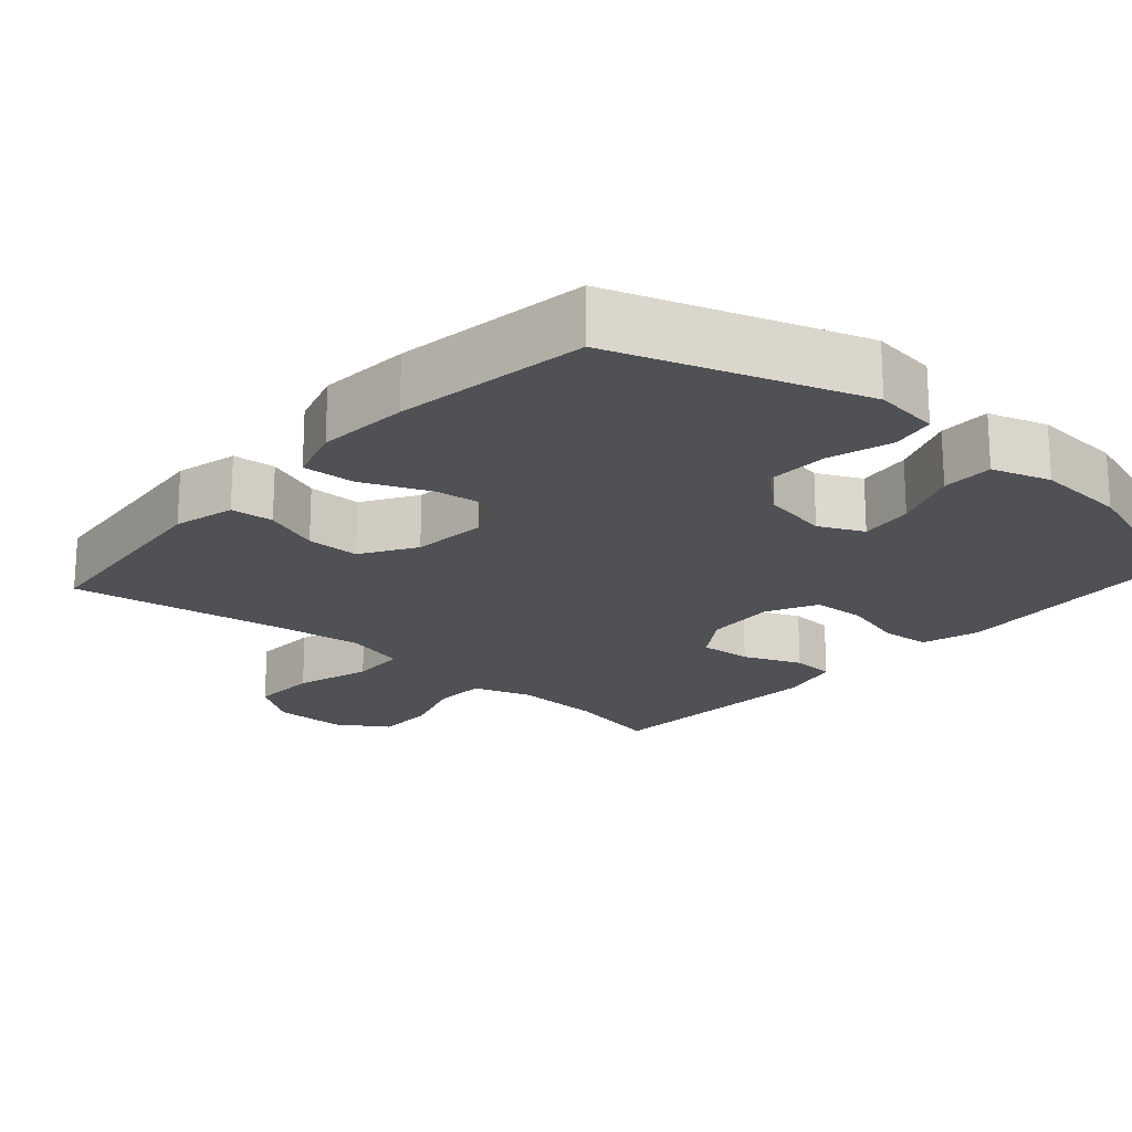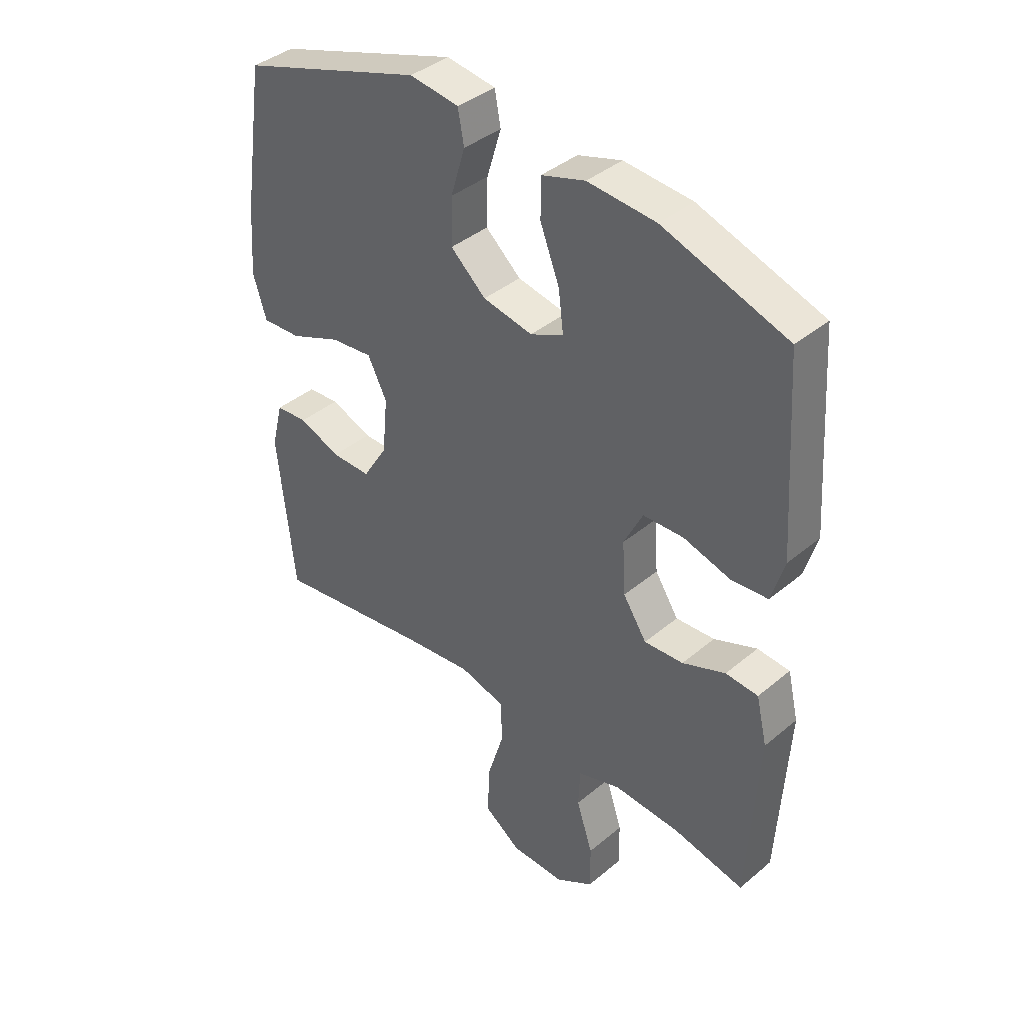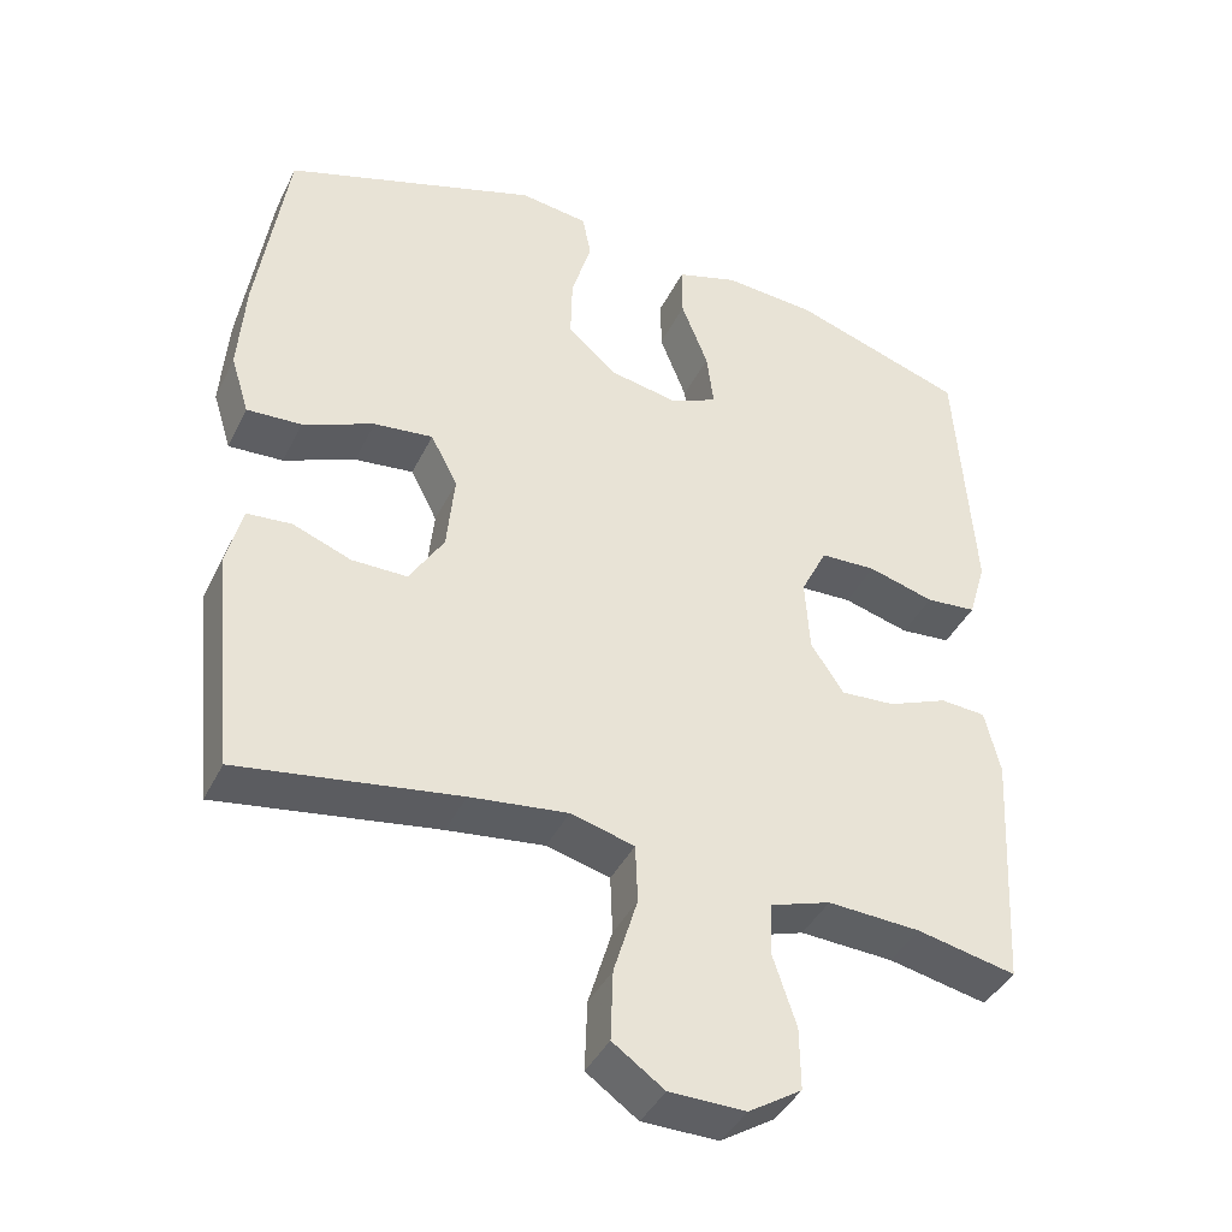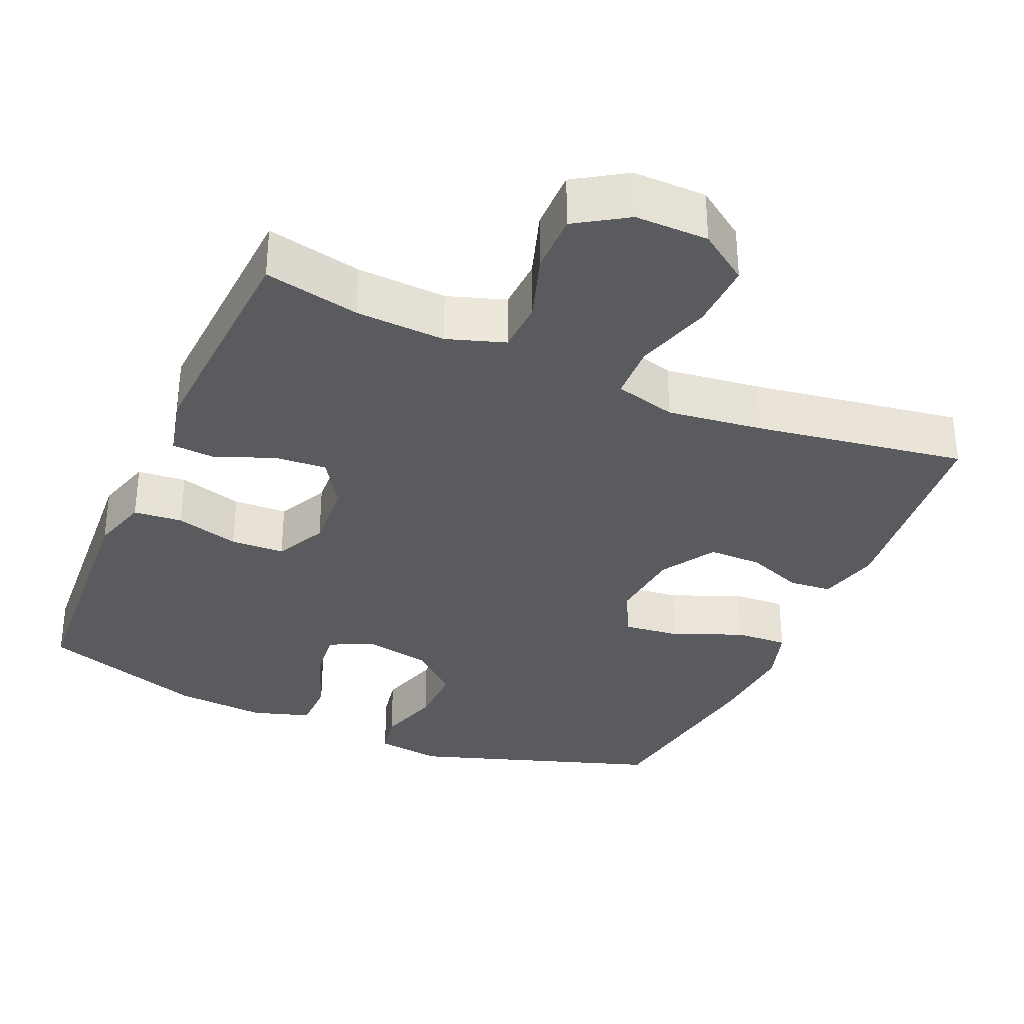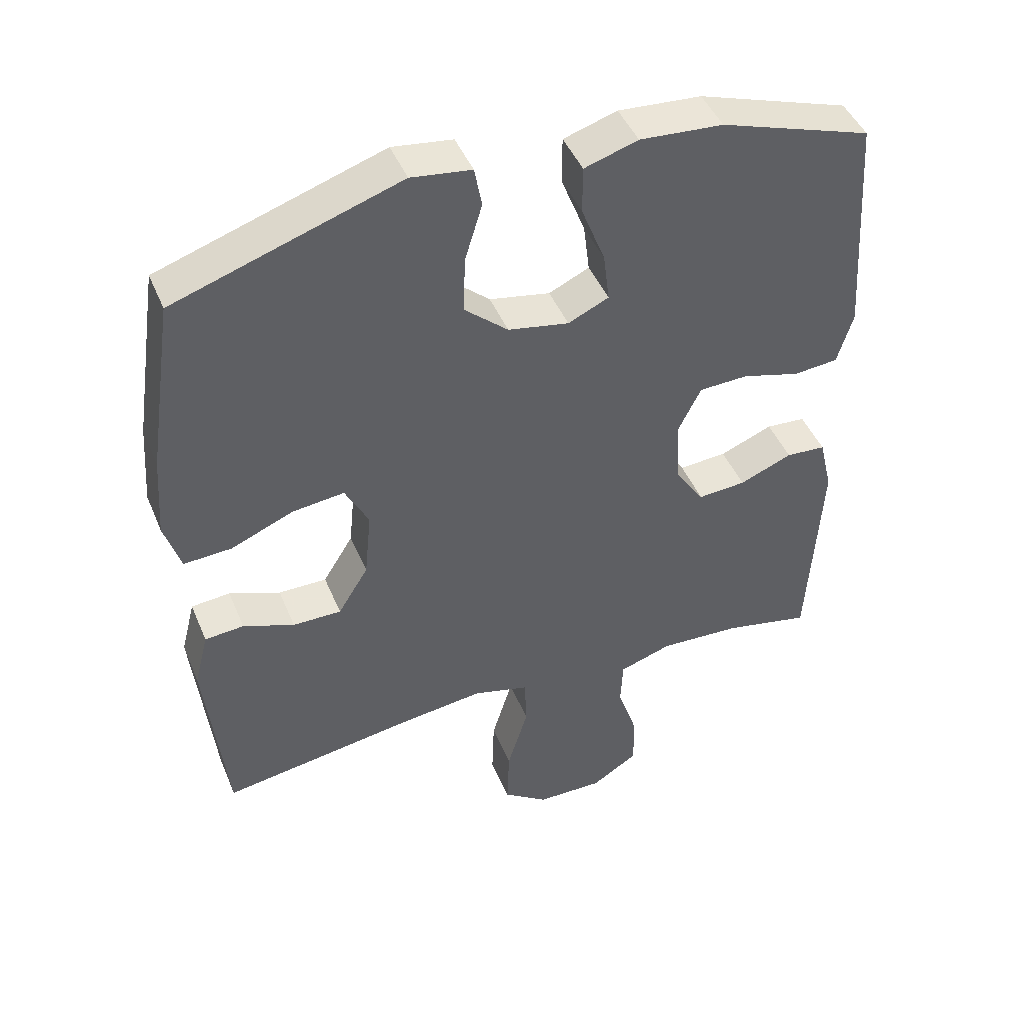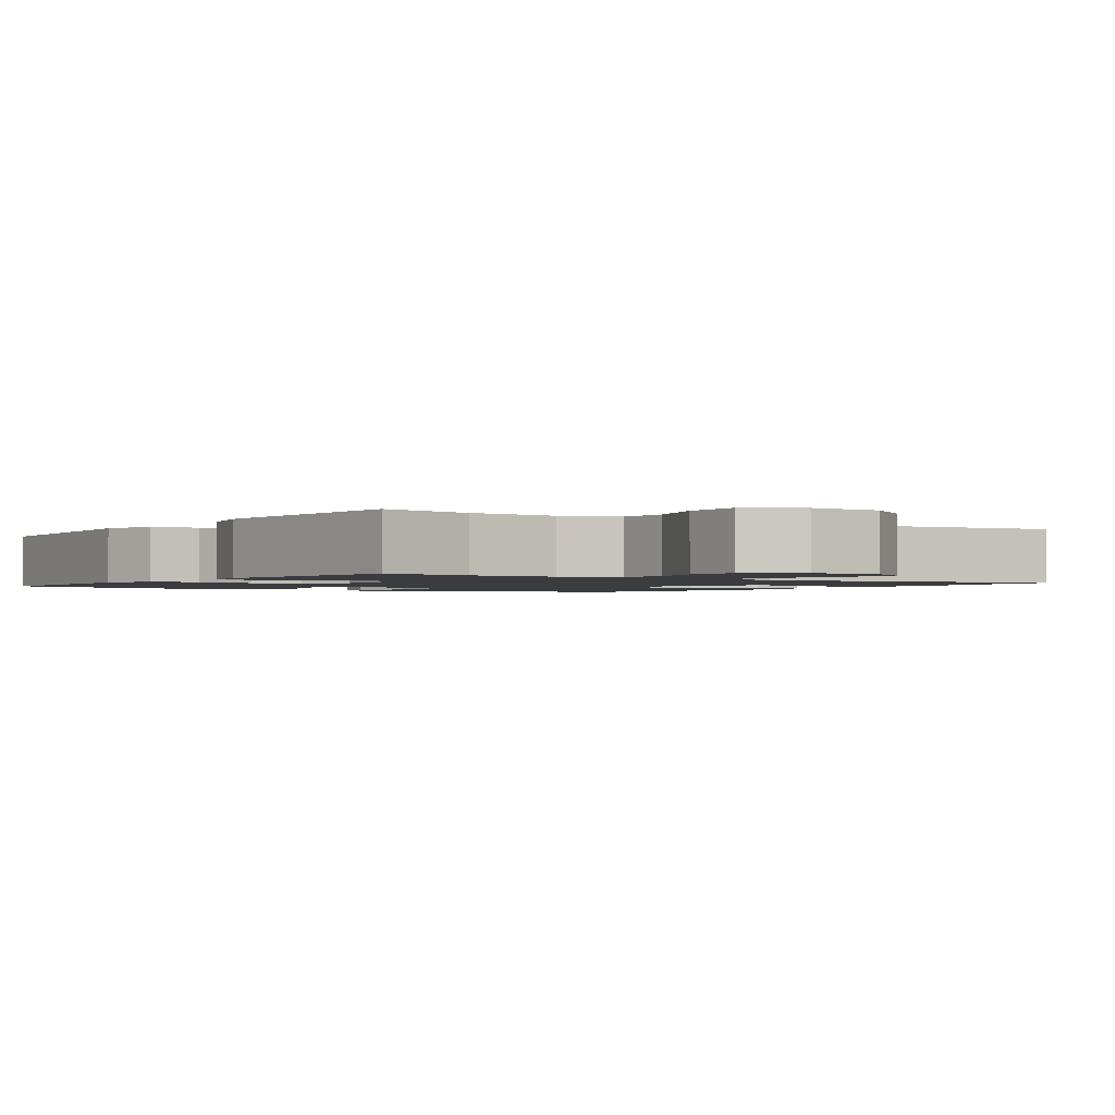
<metadata>
{"format":"obj","ext":"obj","renderer":"f3d","projection":"perspective","resolution":1024,"background":"white","views":[{"elev":-19.9,"azim":-41.4,"up":"+Y"},{"elev":39.8,"azim":44.2,"up":"+Z"},{"elev":-40.8,"azim":-24.5,"up":"+Z"},{"elev":-33.3,"azim":156.4,"up":"+Y"},{"elev":45.5,"azim":-21.8,"up":"+Z"},{"elev":-1.6,"azim":145.8,"up":"+Y"}]}
</metadata>
<code>
v 0.5 0.07 0.5
v 0.515 0.07 0.277
v 0.523 0.07 0.161
v 0.5 0.07 0.083
v 0.434 0.07 0.077
v 0.348 0.07 0.101
v 0.275 0.07 0.098
v 0.241 0.07 0.029
v 0.247 0.07 -0.067
v 0.29 0.07 -0.132
v 0.361 0.07 -0.127
v 0.439 0.07 -0.095
v 0.498 0.07 -0.099
v 0.518 0.07 -0.183
v 0.5 0.07 -0.5
v 0.371 0.07 -0.473
v 0.25 0.07 -0.467
v 0.172 0.07 -0.493
v 0.169 0.07 -0.563
v 0.199 0.07 -0.654
v 0.2 0.07 -0.735
v 0.131 0.07 -0.779
v 0.032 0.07 -0.778
v -0.035 0.07 -0.731
v -0.032 0.07 -0.64
v -0.001 0.07 -0.537
v -0.004 0.07 -0.461
v -0.087 0.07 -0.439
v -0.214 0.07 -0.455
v -0.5 0.07 -0.5
v -0.53 0.07 -0.212
v -0.509 0.07 -0.129
v -0.451 0.07 -0.124
v -0.375 0.07 -0.153
v -0.303 0.07 -0.153
v -0.258 0.07 -0.08
v -0.248 0.07 0.022
v -0.283 0.07 0.09
v -0.36 0.07 0.081
v -0.453 0.07 0.042
v -0.524 0.07 0.038
v -0.548 0.07 0.115
v -0.539 0.07 0.239
v -0.5 0.07 0.5
v -0.168 0.07 0.611
v -0.079 0.07 0.599
v -0.068 0.07 0.54
v -0.094 0.07 0.454
v -0.096 0.07 0.37
v -0.032 0.07 0.314
v 0.058 0.07 0.297
v 0.118 0.07 0.325
v 0.109 0.07 0.398
v 0.074 0.07 0.488
v 0.074 0.07 0.558
v 0.153 0.07 0.583
v 0.276 0.07 0.574
v 0.5 0 0.5
v 0.515 0 0.277
v 0.523 0 0.161
v 0.5 0 0.083
v 0.434 0 0.077
v 0.348 0 0.101
v 0.275 0 0.098
v 0.241 0 0.029
v 0.247 0 -0.067
v 0.29 0 -0.132
v 0.361 0 -0.127
v 0.439 0 -0.095
v 0.498 0 -0.099
v 0.518 0 -0.183
v 0.5 0 -0.5
v 0.371 0 -0.473
v 0.25 0 -0.467
v 0.172 0 -0.493
v 0.169 0 -0.563
v 0.199 0 -0.654
v 0.2 0 -0.735
v 0.131 0 -0.779
v 0.032 0 -0.778
v -0.035 0 -0.731
v -0.032 0 -0.64
v -0.001 0 -0.537
v -0.004 0 -0.461
v -0.087 0 -0.439
v -0.214 0 -0.455
v -0.5 0 -0.5
v -0.53 0 -0.212
v -0.509 0 -0.129
v -0.451 0 -0.124
v -0.375 0 -0.153
v -0.303 0 -0.153
v -0.258 0 -0.08
v -0.248 0 0.022
v -0.283 0 0.09
v -0.36 0 0.081
v -0.453 0 0.042
v -0.524 0 0.038
v -0.548 0 0.115
v -0.539 0 0.239
v -0.5 0 0.5
v -0.168 0 0.611
v -0.079 0 0.599
v -0.068 0 0.54
v -0.094 0 0.454
v -0.096 0 0.37
v -0.032 0 0.314
v 0.058 0 0.297
v 0.118 0 0.325
v 0.109 0 0.398
v 0.074 0 0.488
v 0.074 0 0.558
v 0.153 0 0.583
v 0.276 0 0.574
f 56 57 1 2
f 53 54 55 56
f 52 53 56 2
f 51 52 2 3
f 50 51 3 4
f 45 46 47 48
f 45 48 49
f 44 45 49
f 43 44 49 50
f 39 40 41 42
f 38 39 42 43
f 31 32 33 34
f 29 30 31 34
f 28 29 34 35
f 27 28 35 36
f 23 24 25 26
f 23 26 27
f 22 23 27
f 19 20 21 22
f 18 19 22 27
f 17 18 27 36
f 13 14 15 16
f 11 12 13 16
f 10 11 16 17
f 9 10 17 36
f 50 4 5 6
f 38 43 50 6
f 8 9 36 37
f 7 8 37 38
f 6 7 38
f 59 58 114 113
f 113 112 111 110
f 59 113 110 109
f 60 59 109 108
f 61 60 108 107
f 105 104 103 102
f 106 105 102
f 106 102 101
f 107 106 101 100
f 99 98 97 96
f 100 99 96 95
f 91 90 89 88
f 91 88 87 86
f 92 91 86 85
f 93 92 85 84
f 83 82 81 80
f 84 83 80
f 84 80 79
f 79 78 77 76
f 84 79 76 75
f 93 84 75 74
f 73 72 71 70
f 73 70 69 68
f 74 73 68 67
f 93 74 67 66
f 63 62 61 107
f 63 107 100 95
f 94 93 66 65
f 95 94 65 64
f 95 64 63
f 1 58 59 2
f 2 59 60 3
f 3 60 61 4
f 4 61 62 5
f 5 62 63 6
f 6 63 64 7
f 7 64 65 8
f 8 65 66 9
f 9 66 67 10
f 10 67 68 11
f 11 68 69 12
f 12 69 70 13
f 13 70 71 14
f 14 71 72 15
f 15 72 73 16
f 16 73 74 17
f 17 74 75 18
f 18 75 76 19
f 19 76 77 20
f 20 77 78 21
f 21 78 79 22
f 22 79 80 23
f 23 80 81 24
f 24 81 82 25
f 25 82 83 26
f 26 83 84 27
f 27 84 85 28
f 28 85 86 29
f 29 86 87 30
f 30 87 88 31
f 31 88 89 32
f 32 89 90 33
f 33 90 91 34
f 34 91 92 35
f 35 92 93 36
f 36 93 94 37
f 37 94 95 38
f 38 95 96 39
f 39 96 97 40
f 40 97 98 41
f 41 98 99 42
f 42 99 100 43
f 43 100 101 44
f 44 101 102 45
f 45 102 103 46
f 46 103 104 47
f 47 104 105 48
f 48 105 106 49
f 49 106 107 50
f 50 107 108 51
f 51 108 109 52
f 52 109 110 53
f 53 110 111 54
f 54 111 112 55
f 55 112 113 56
f 56 113 114 57
f 57 114 58 1

</code>
